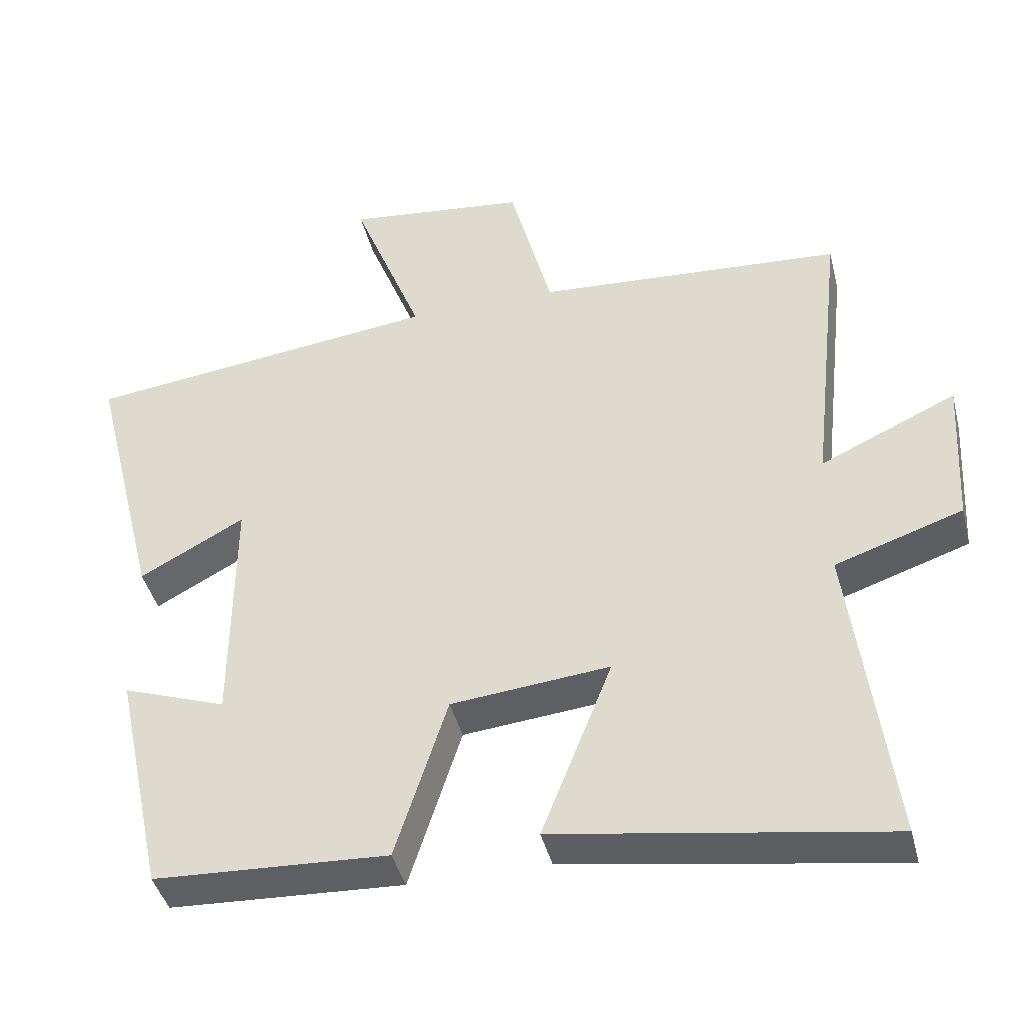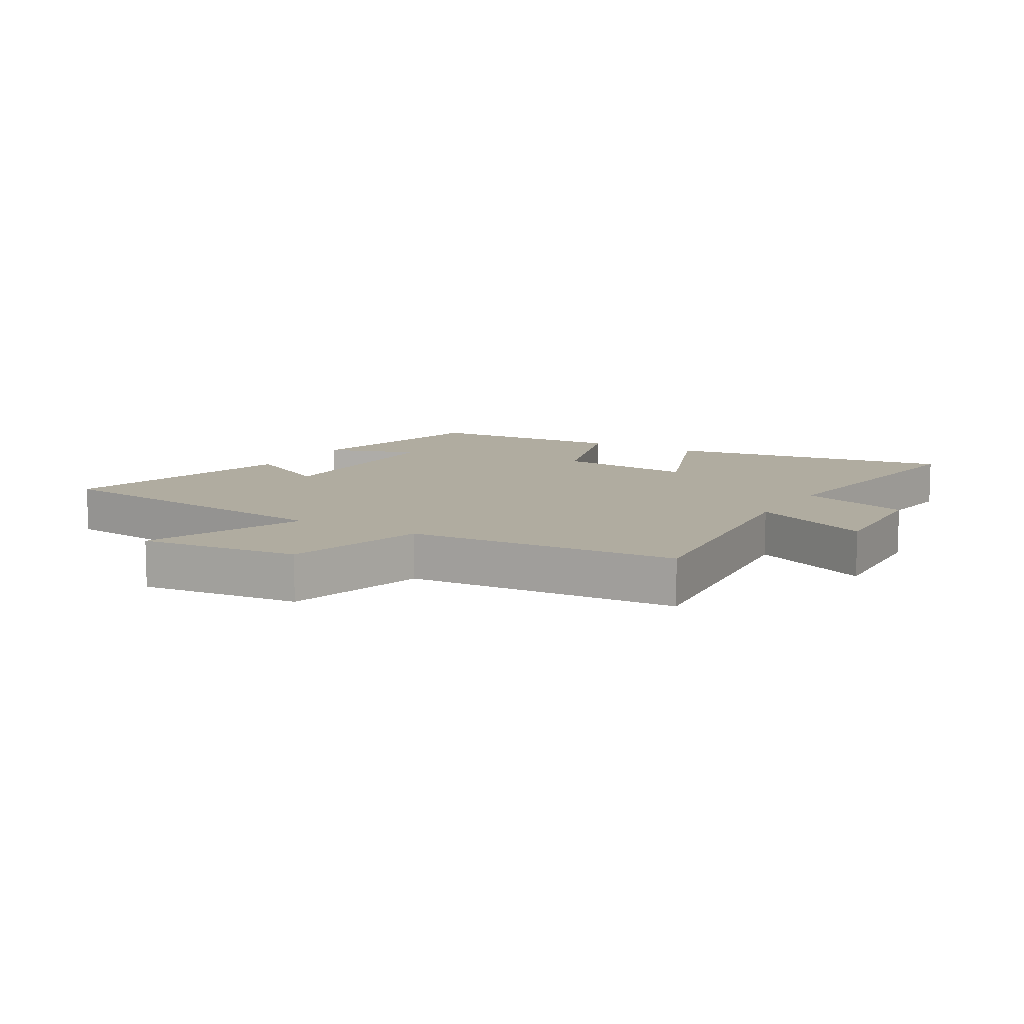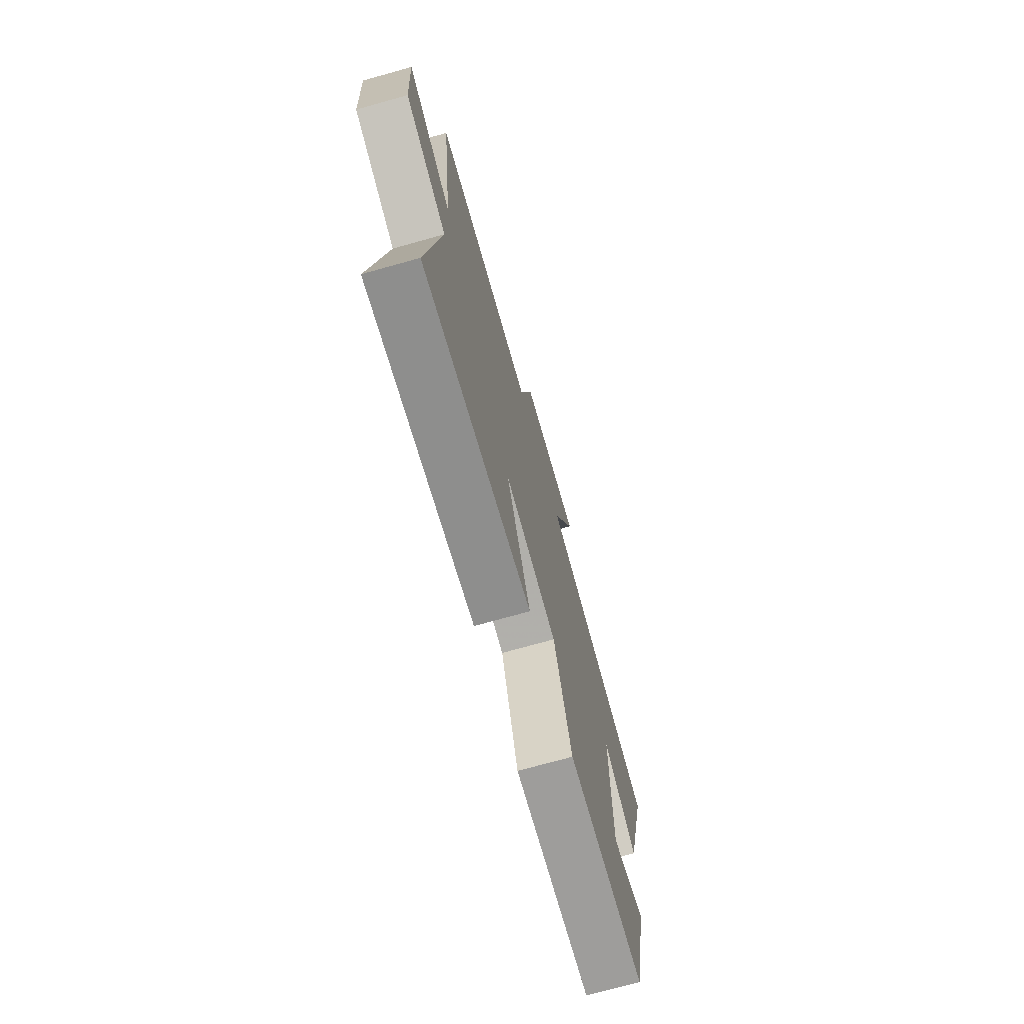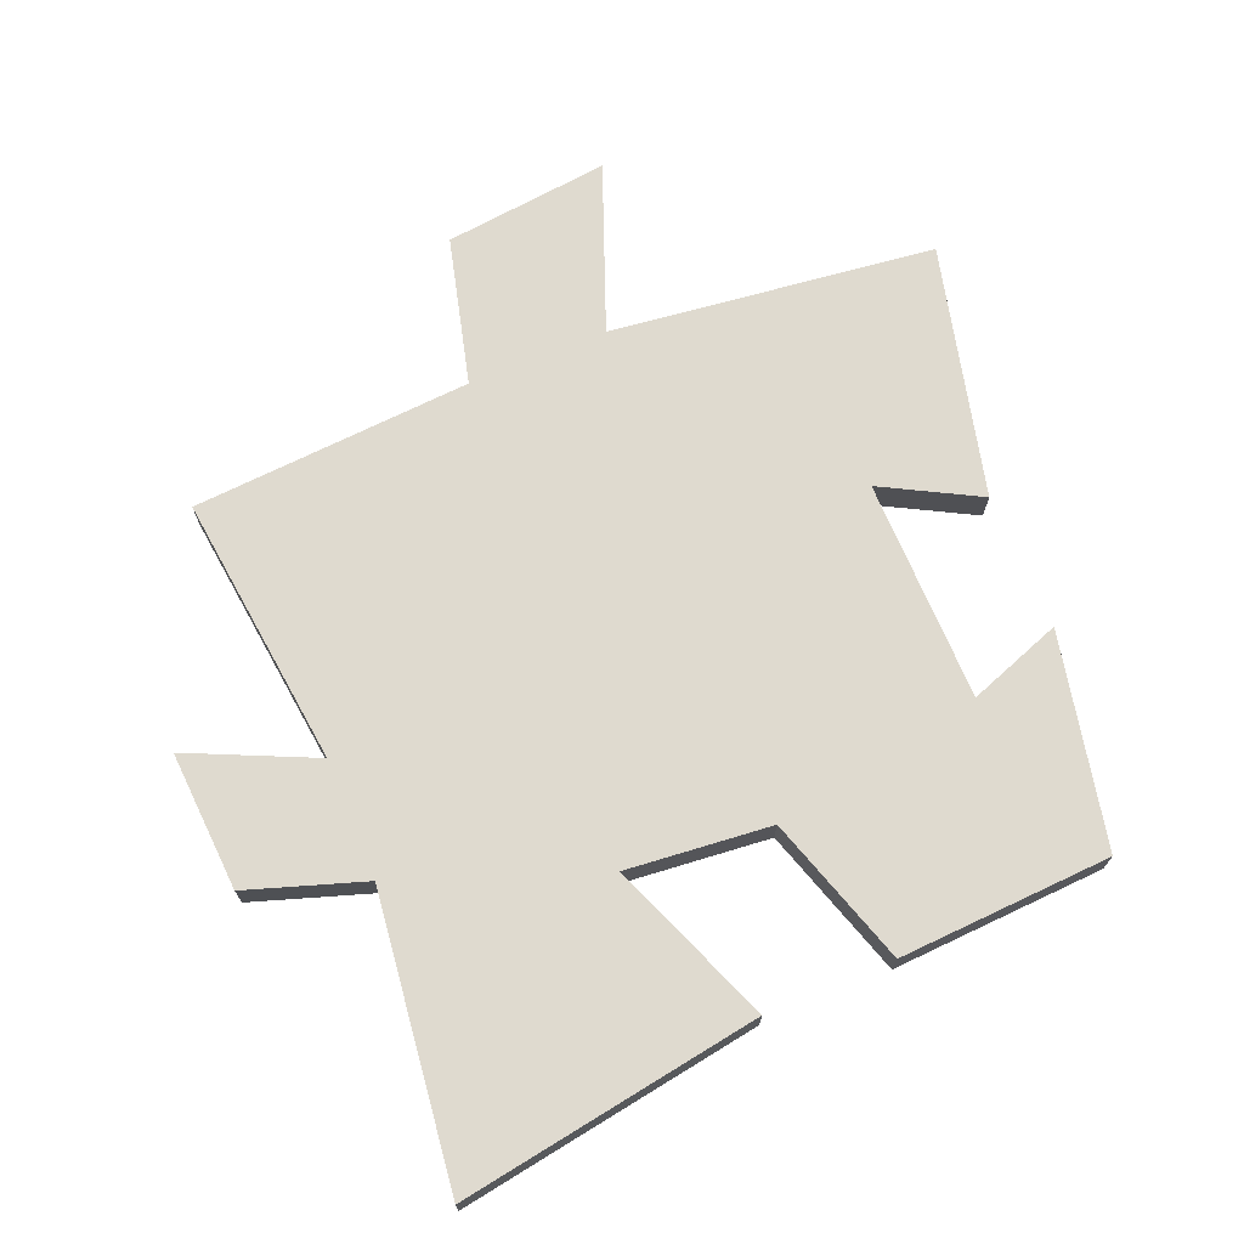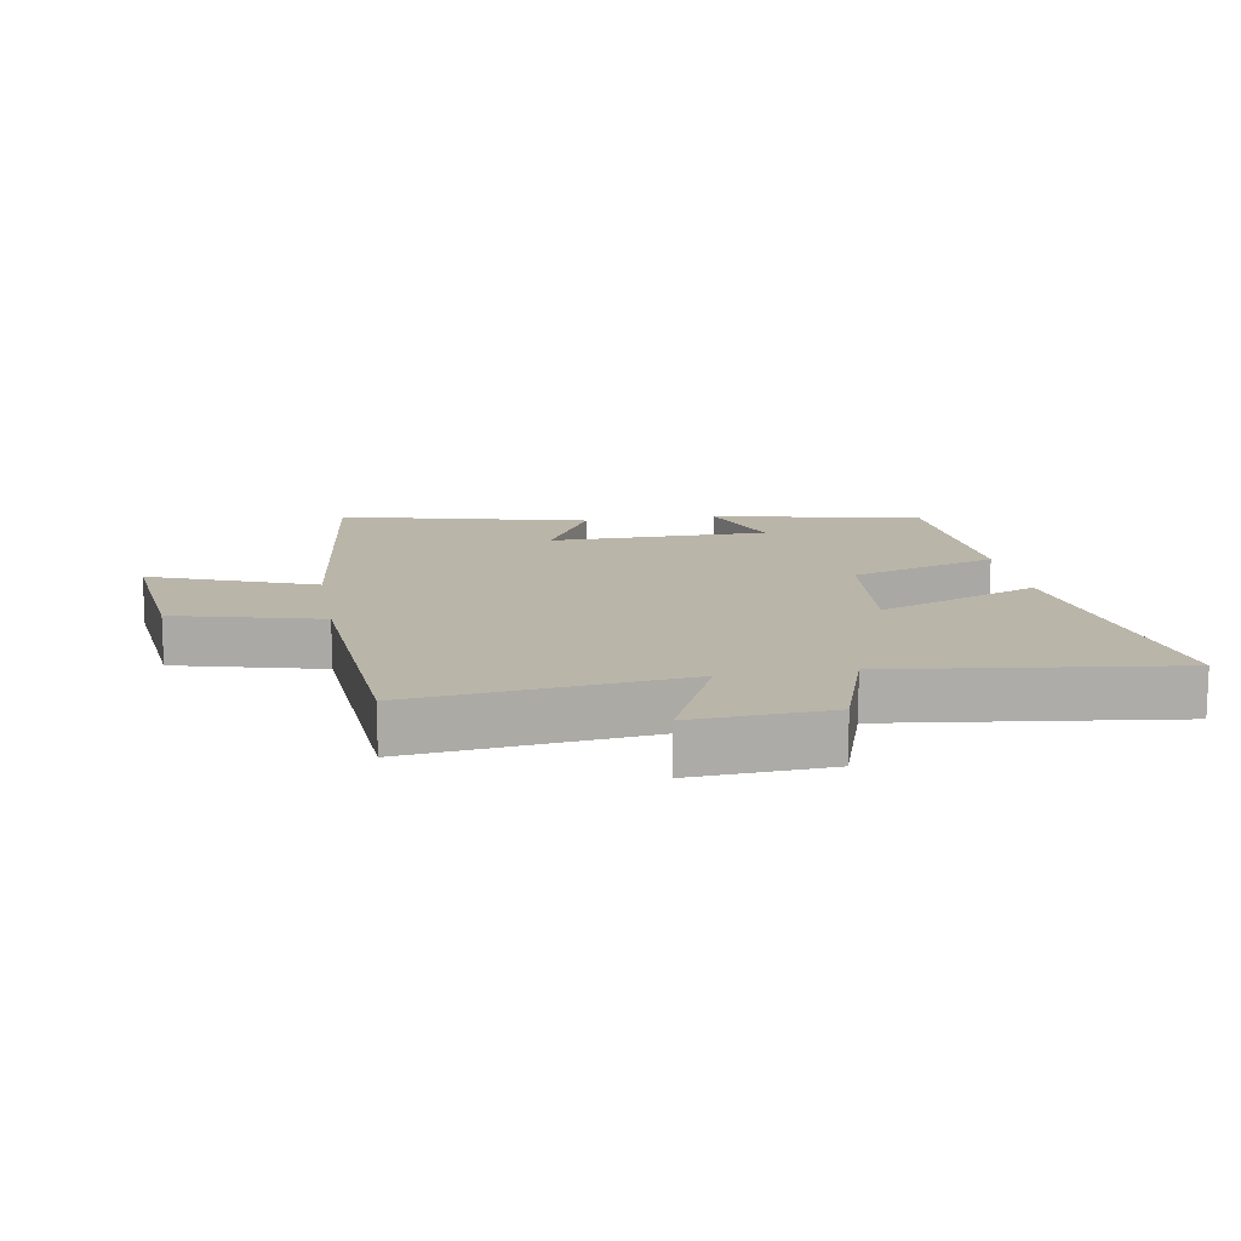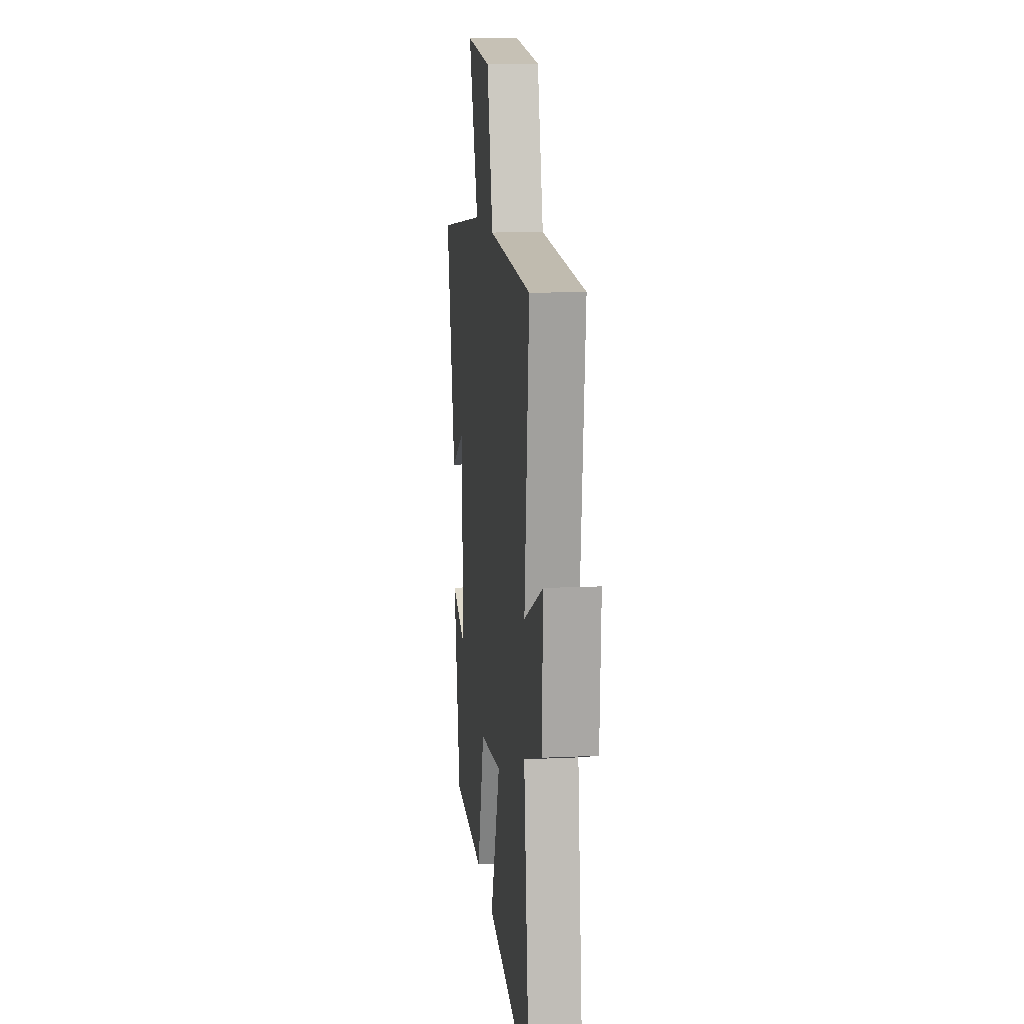
<metadata>
{"format":"obj","ext":"obj","renderer":"f3d","projection":"perspective","resolution":1024,"background":"white","views":[{"elev":-42.1,"azim":13.9,"up":"+Z"},{"elev":10.0,"azim":30.6,"up":"+Y"},{"elev":-73.2,"azim":105.6,"up":"+Z"},{"elev":70.6,"azim":157.4,"up":"+Y"},{"elev":13.5,"azim":80.2,"up":"+Y"},{"elev":12.4,"azim":83.6,"up":"+Z"}]}
</metadata>
<code>
v -0.43 0.07 -0.484
v -0.5 0.07 -0.158
v -0.355 0.07 -0.21
v -0.353 0.07 0.132
v -0.5 0.07 0.052
v -0.596 0.07 0.438
v -0.098 0.07 0.5
v -0.197 0.07 0.754
v 0.057 0.07 0.726
v 0.116 0.07 0.5
v 0.547 0.07 0.472
v 0.5 0.07 0.052
v 0.691 0.07 0.14
v 0.679 0.07 -0.074
v 0.5 0.07 -0.134
v 0.556 0.07 -0.573
v 0.093 0.07 -0.5
v 0.192 0.07 -0.248
v -0.03 0.07 -0.27
v -0.103 0.07 -0.5
v -0.43 0 -0.484
v -0.5 0 -0.158
v -0.355 0 -0.21
v -0.353 0 0.132
v -0.5 0 0.052
v -0.596 0 0.438
v -0.098 0 0.5
v -0.197 0 0.754
v 0.057 0 0.726
v 0.116 0 0.5
v 0.547 0 0.472
v 0.5 0 0.052
v 0.691 0 0.14
v 0.679 0 -0.074
v 0.5 0 -0.134
v 0.556 0 -0.573
v 0.093 0 -0.5
v 0.192 0 -0.248
v -0.03 0 -0.27
v -0.103 0 -0.5
f 19 20 1
f 15 16 17 18
f 15 18 19
f 14 15 19
f 13 14 19
f 12 13 19
f 12 19 1
f 11 12 1
f 10 11 1
f 7 8 9 10
f 6 7 10
f 5 6 10
f 4 5 10
f 3 4 10
f 1 2 3
f 1 3 10
f 21 40 39
f 38 37 36 35
f 39 38 35
f 39 35 34
f 39 34 33
f 39 33 32
f 21 39 32
f 21 32 31
f 21 31 30
f 30 29 28 27
f 30 27 26
f 30 26 25
f 30 25 24
f 30 24 23
f 23 22 21
f 30 23 21
f 1 21 22 2
f 2 22 23 3
f 3 23 24 4
f 4 24 25 5
f 5 25 26 6
f 6 26 27 7
f 7 27 28 8
f 8 28 29 9
f 9 29 30 10
f 10 30 31 11
f 11 31 32 12
f 12 32 33 13
f 13 33 34 14
f 14 34 35 15
f 15 35 36 16
f 16 36 37 17
f 17 37 38 18
f 18 38 39 19
f 19 39 40 20
f 20 40 21 1

</code>
